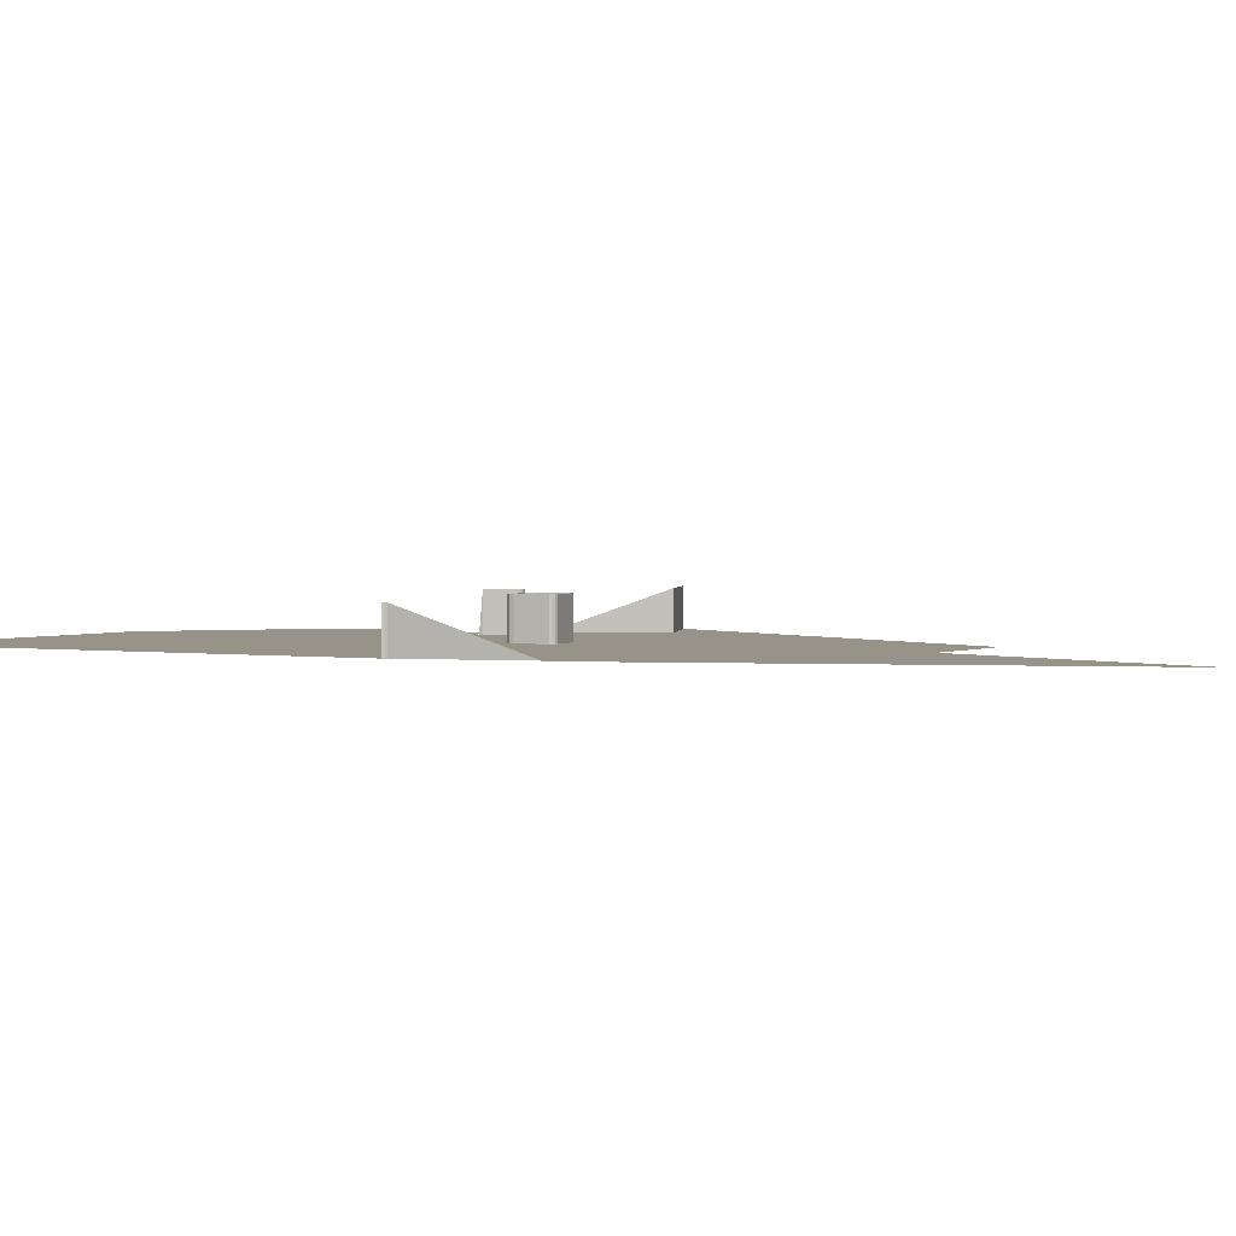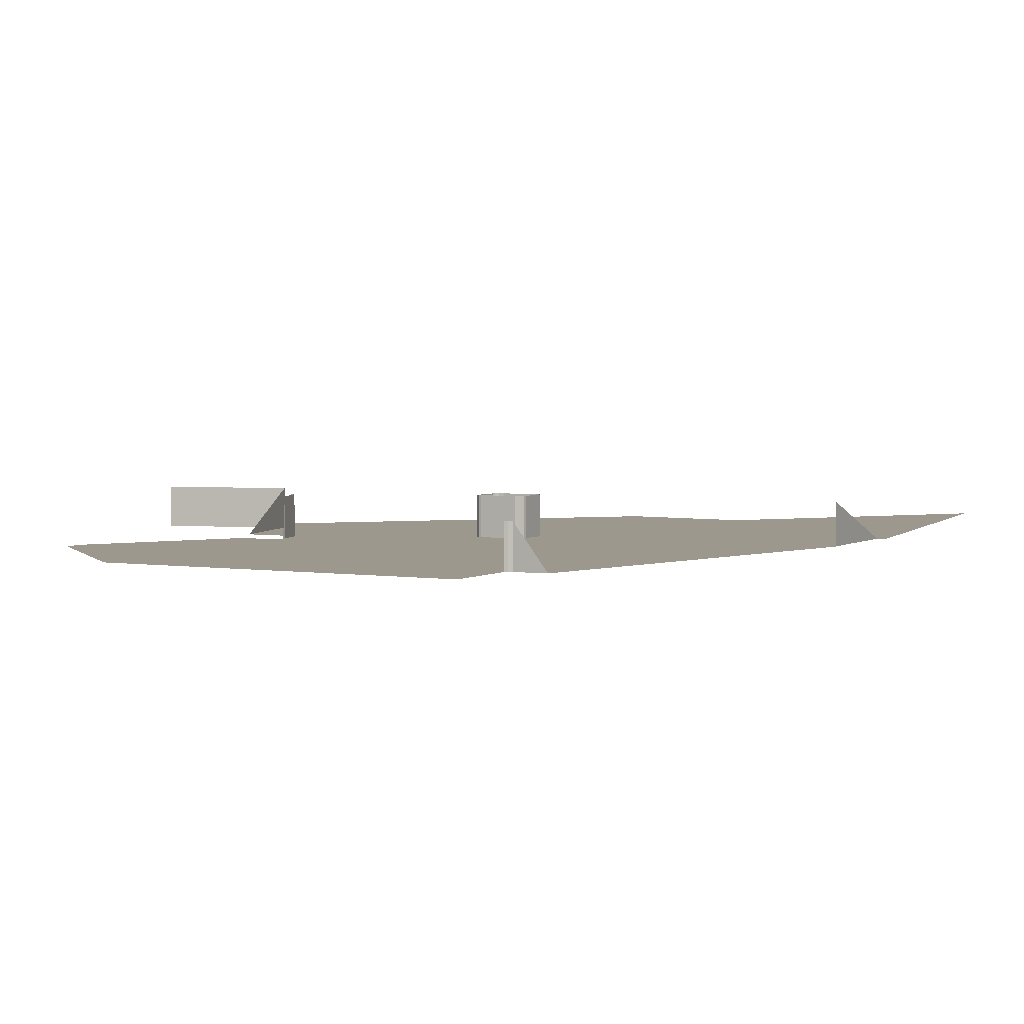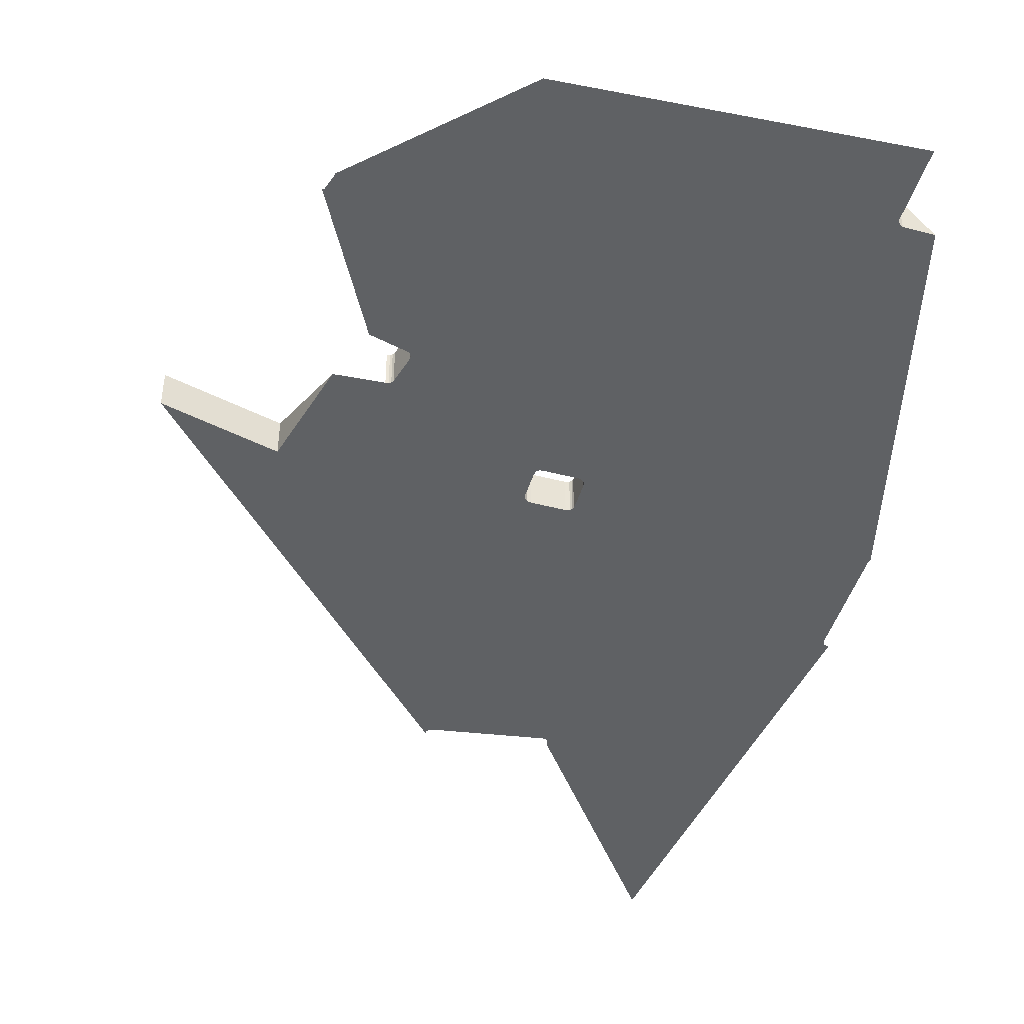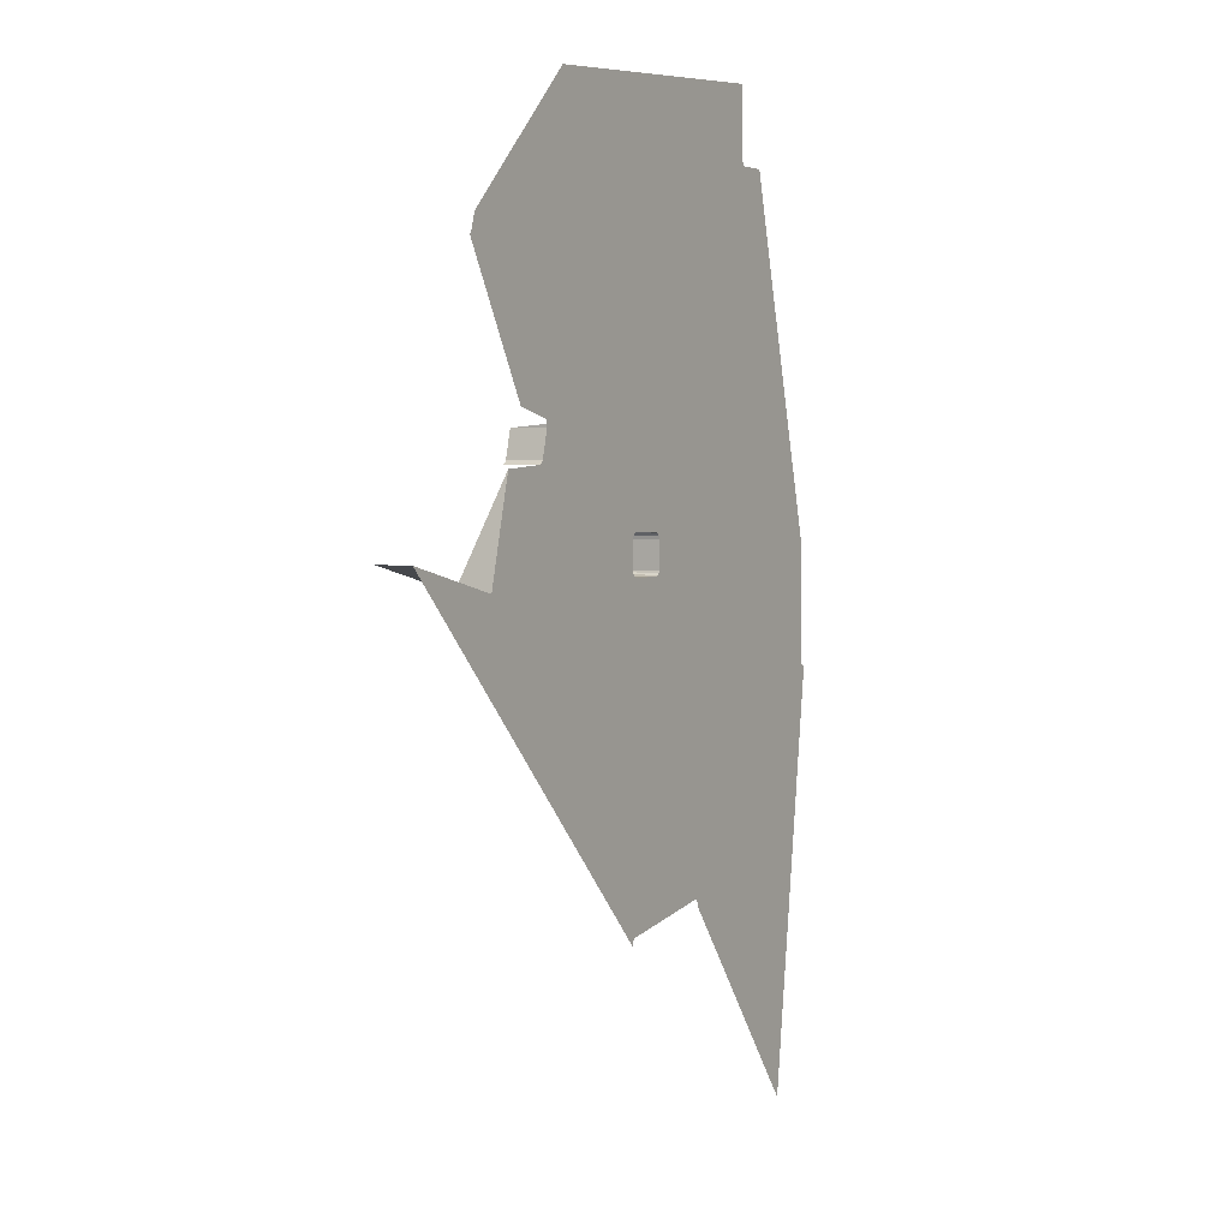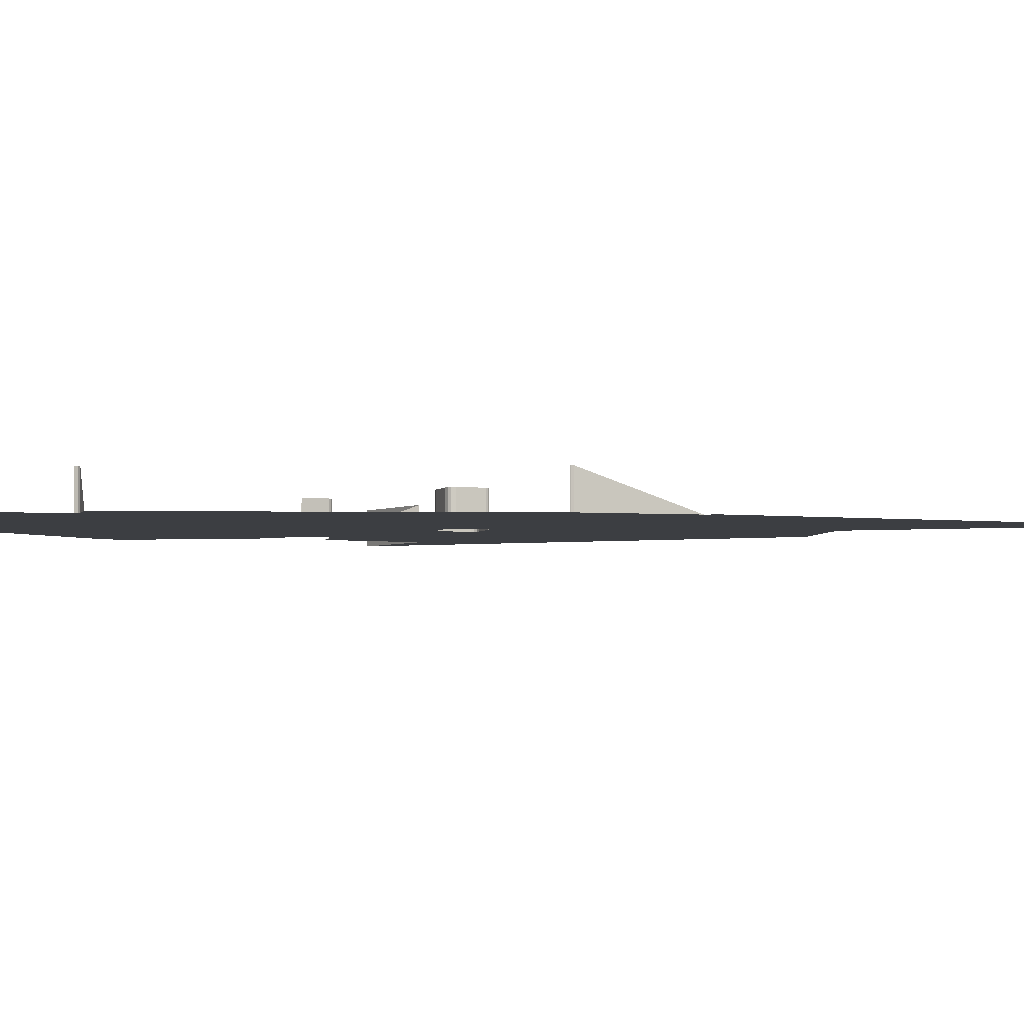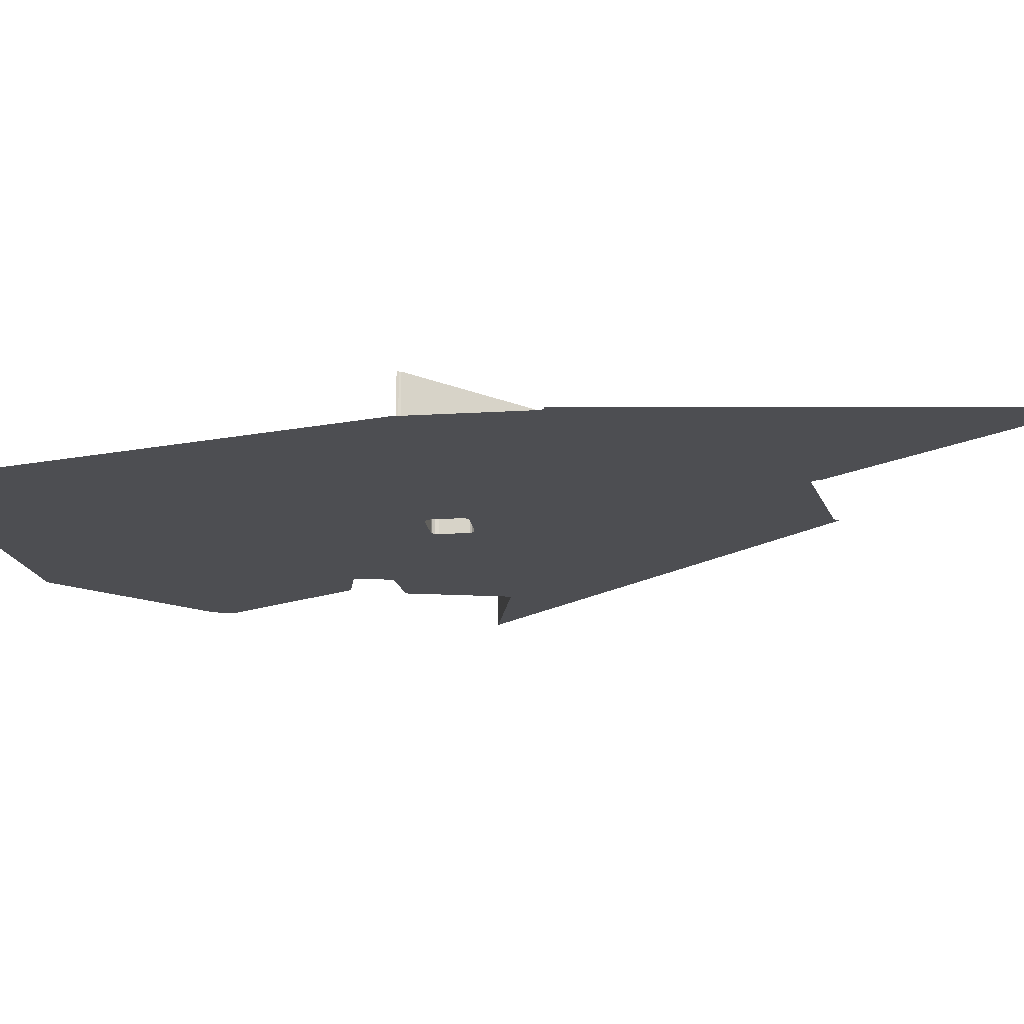
<metadata>
{"format":"obj","ext":"obj","renderer":"f3d","projection":"perspective","resolution":1024,"background":"white","views":[{"elev":1.6,"azim":-70.9,"up":"+Z"},{"elev":3.1,"azim":-153.6,"up":"+Z"},{"elev":-46.0,"azim":163.4,"up":"+Z"},{"elev":3.4,"azim":121.3,"up":"+Y"},{"elev":-3.2,"azim":-106.7,"up":"+Z"},{"elev":-17.1,"azim":-82.9,"up":"+Z"}]}
</metadata>
<code>
o LM_L_LM3_Playfield
v -207.3 -1059 -0
v -105.6 -923.4 3.451e-06
v -207.3 -796 -0
v -241.5 -788.9 -3.451e-06
v -207.3 -1059 -0
v -207.3 -796 -0
v -105.6 -923.4 3.451e-06
v -105.6 -922.2 3.451e-06
v -207.3 -796 -0
v -105.6 -922.2 3.451e-06
v -105.5 -921.7 3.451e-06
v -207.3 -796 -0
v -207.3 -796 -0
v -105.5 -921.7 3.451e-06
v -105.1 -920.6 3.451e-06
v -207.3 -796 -0
v -105.1 -920.6 3.451e-06
v -104.4 -919.6 3.451e-06
v -207.3 -796 -0
v -104.4 -919.6 3.451e-06
v -103.4 -918.9 3.451e-06
v -102.3 -918.6 3.451e-06
v -207.3 -796 -0
v -103.4 -918.9 3.451e-06
v -101.1 -918.6 3.451e-06
v -207.3 -796 -0
v -102.3 -918.6 3.451e-06
v -29.99 -933.4 3.451e-06
v 10.13 -796 -0
v -30.35 -932.2 3.451e-06
v -30.35 -932.2 3.451e-06
v 10.13 -796 -0
v -31.05 -931.2 3.451e-06
v -31.05 -931.2 3.451e-06
v 10.13 -796 -0
v -32.02 -930.5 3.451e-06
v -33.17 -930.1 3.451e-06
v -32.02 -930.5 3.451e-06
v 10.13 -796 -0
v -33.17 -930.1 3.451e-06
v 10.13 -796 -0
v -101.1 -918.6 3.451e-06
v -30.01 -934.6 3.451e-06
v 111.8 -728.1 -0
v -29.99 -933.4 3.451e-06
v -101.1 -918.6 3.451e-06
v 10.13 -796 -0
v -207.3 -796 -0
v -241.5 -788.9 -3.451e-06
v -207.3 -796 -0
v -241 -788.9 -3.451e-06
v -207.3 -796 -0
v -239.8 -788.7 -3.451e-06
v -241 -788.9 -3.451e-06
v -207.3 -796 -0
v -238.8 -788.1 -3.451e-06
v -239.8 -788.7 -3.451e-06
v -207.3 -796 -0
v -237.9 -787.3 -3.451e-06
v -238.8 -788.1 -3.451e-06
v -207.3 -796 -0
v -237.4 -786.2 -3.451e-06
v -237.9 -787.3 -3.451e-06
v -207.3 -796 -0
v -237.2 -785 -3.451e-06
v -237.4 -786.2 -3.451e-06
v -30.01 -934.6 3.451e-06
v 75.58 -822.8 1.725e-06
v 111.8 -728.1 -0
v -29.99 -933.4 3.451e-06
v 111.8 -728.1 -0
v 10.13 -796 -0
v -207.3 -796 -0
v -237.2 -716.2 -3.451e-06
v -237.2 -785 -3.451e-06
v -237.2 -716.2 -3.451e-06
v -237.2 -716.2 23.53
v -237.2 -785 -3.451e-06
v 10.13 -796 -0
v -58.16 -724.6 -0
v -207.3 -796 -0
v -207.3 -796 -0
v -59.78 -722.2 -0
v -237.2 -716.2 -3.451e-06
v -237.4 -715 23.53
v -237.2 -716.2 23.53
v -237.2 -716.2 -3.451e-06
v -237.9 -713.9 23.53
v -237.4 -715 23.53
v -237.4 -715 -3.451e-06
v -59.3 -723.4 -0
v -59.78 -722.2 -0
v -237.4 -715 -3.451e-06
v -237.4 -715 23.53
v -237.2 -716.2 -3.451e-06
v -237.9 -713.9 -3.451e-06
v -237.9 -713.9 23.53
v -237.4 -715 -3.451e-06
v -55.8 -725.3 -0
v -35.36 -725.3 -0
v -32.88 -724.9 -0
v -31.06 -723.3 -0
v -30.3 -721.8 -0
v -55.8 -725.3 23.53
v -58.16 -724.6 23.53
v -58.16 -724.6 -0
v -35.36 -725.3 23.53
v -55.8 -725.3 23.53
v -55.8 -725.3 -0
v -58.16 -724.6 23.53
v -59.3 -723.4 23.53
v -59.3 -723.4 -0
v 111.8 -728.1 -0
v -59.3 -723.4 23.53
v -59.78 -722.2 23.53
v -59.78 -722.2 -0
v -32.88 -724.9 23.53
v -35.36 -725.3 23.53
v -35.36 -725.3 -0
v -31.06 -723.3 23.53
v -32.88 -724.9 23.53
v -32.88 -724.9 -0
v -237.2 -716.2 -3.451e-06
v -59.78 -704.5 -0
v -237.4 -715 -3.451e-06
v -30.3 -721.8 23.53
v -31.06 -723.3 23.53
v -31.06 -723.3 -0
v -55.8 -725.3 -0
v -58.16 -724.6 -0
v -58.16 -724.6 23.53
v -59.3 -723.4 -0
v 75.58 -822.8 1.725e-06
v 181.2 -711 -0
v 111.8 -728.1 -0
v -59.3 -723.4 -0
v -59.3 -723.4 23.53
v -59.78 -722.2 -0
v -35.36 -725.3 -0
v -32.88 -724.9 -0
v -31.06 -723.3 -0
v -30.3 -721.8 -0
v -30.3 -721.8 23.53
v -31.06 -723.3 -0
v -30.3 -704 23.53
v -30.3 -721.8 23.53
v -30.3 -721.8 -0
v -237.2 -716.2 -3.451e-06
v -59.78 -722.2 -0
v -59.78 -704.5 -0
v -59.78 -722.2 23.53
v -59.78 -704.5 23.53
v -59.78 -704.5 -0
v -59.78 -722.2 -0
v -237.4 -715 -3.451e-06
v -59.78 -704.5 -0
v -59.35 -702.1 -0
v -59.78 -704.5 23.53
v -59.35 -702.1 23.53
v -59.35 -702.1 -0
v -59.35 -702.1 23.53
v -57.73 -700.4 23.53
v -57.73 -700.4 -0
v -57.73 -700.4 23.53
v -55.47 -699.6 23.53
v -55.47 -699.6 -0
v -30.3 -704 -0
v -30.84 -701.5 23.53
v -30.3 -704 23.53
v -30.3 -704 -0
v -59.78 -704.5 -0
v -59.78 -704.5 23.53
v -59.35 -702.1 -0
v 181.2 -711 23.53
v 111.8 -728.1 23.53
v 111.8 -728.1 -0
v -55.47 -699.6 23.53
v -34.28 -699.6 23.53
v -34.28 -699.6 -0
v -32.56 -700 23.53
v -30.84 -701.5 23.53
v -30.84 -701.5 -0
v -34.28 -699.6 23.53
v -32.56 -700 23.53
v -32.56 -700 -0
v -59.35 -702.1 -0
v -57.73 -700.4 -0
v -57.73 -700.4 23.53
v -55.47 -699.6 -0
v -55.47 -699.6 -0
v -55.47 -699.6 23.53
v -34.28 -699.6 -0
v -30.84 -701.5 -0
v -32.56 -700 -0
v -32.56 -700 23.53
v -30.84 -701.5 -0
v -34.28 -699.6 -0
v -34.28 -699.6 23.53
v -32.56 -700 -0
v 181.2 -711 -0
v 181.2 -711 23.53
v 111.8 -728.1 -0
v 111.8 -728.1 -0
v 111.8 -728.1 23.53
v 95.97 -663.7 -0
v 65.28 -661.3 -0
v -30.3 -704 -0
v 64.01 -660.4 -0
v -30.84 -701.5 -0
v -237.9 -713.9 -3.451e-06
v -237.4 -715 -3.451e-06
v -179.6 -482.7 -0
v 67 -661.6 -0
v 10.13 -604 -0
v -57.73 -700.4 -0
v -55.47 -699.6 -0
v 95.97 -663.7 -0
v -34.28 -699.6 -0
v -32.56 -700 -0
v -30.84 -701.5 -0
v 64.01 -660.4 -0
v 63.04 -659 -0
v 67 -661.6 23.53
v 65.28 -661.3 23.53
v 65.28 -661.3 -0
v 65.28 -661.3 23.53
v 64.01 -660.4 23.53
v 64.01 -660.4 -0
v 64.01 -660.4 23.53
v 63.04 -659 23.53
v 63.04 -659 -0
v 63.04 -659 -0
v 58.71 -641.7 -0
v 67 -661.6 -0
v 67 -661.6 23.53
v 65.28 -661.3 -0
v 65.28 -661.3 -0
v -237.4 -715 -3.451e-06
v -59.35 -702.1 -0
v -161.5 -482.7 -0
v 64.01 -660.4 -0
v 63.04 -659 23.53
v 58.71 -641.7 23.53
v 58.71 -641.7 -0
v 63.04 -659 -0
v -161.5 -482.7 -0
v -59.35 -702.1 -0
v 58.71 -641.7 -0
v 58.71 -641.7 23.53
v 58.71 -639.6 -0
v 58.71 -641.7 -0
v 58.71 -639.6 -0
v 10.13 -604 -0
v 58.71 -639.6 -0
v 59.31 -638 -0
v 60.58 -636.9 -0
v 81.34 -631.5 -0
v 83.74 -631.3 -0
v -159.4 -481.8 -0
v -161.5 -482.7 -0
v -179.6 -482.7 -0
v -237.4 -715 -3.451e-06
v 130.7 -544.7 -0
v 129.9 -544.4 -0
v 129.5 -543.8 -0
v 126.7 -534.4 -0
v 126.8 -533.3 -0
v -158.3 -480.1 -0
v -157.9 -478.7 -0
v -159.4 -481.8 23.53
v -161.5 -482.7 23.53
v -161.5 -482.7 -0
v -158.3 -480.1 23.53
v -159.4 -481.8 23.53
v -159.4 -481.8 -0
v -158 -434 -0
v 42.69 -448.3 -0
v -161.5 -482.7 -0
v -161.5 -482.7 23.53
v -179.6 -482.7 -0
v -159.4 -481.8 -0
v -159.4 -481.8 23.53
v -161.5 -482.7 -0
v -158.3 -480.1 -0
v -158.3 -480.1 23.53
v -159.4 -481.8 -0
f 3 2 1
f 6 5 4
f 9 8 7
f 12 11 10
f 15 14 13
f 18 17 16
f 21 20 19
f 24 23 22
f 27 26 25
f 30 29 28
f 33 32 31
f 36 35 34
f 39 38 37
f 42 41 40
f 45 44 43
f 48 47 46
f 51 50 49
f 54 53 52
f 57 56 55
f 60 59 58
f 63 62 61
f 66 65 64
f 69 68 67
f 72 71 70
f 75 74 73
f 78 77 76
f 81 80 79
f 84 83 82
f 87 86 85
f 90 89 88
f 91 80 81
f 92 91 81
f 95 94 93
f 98 97 96
f 80 99 79
f 99 100 79
f 100 101 79
f 101 102 79
f 102 103 79
f 106 105 104
f 109 108 107
f 112 111 110
f 79 103 113
f 116 115 114
f 119 118 117
f 122 121 120
f 125 124 123
f 128 127 126
f 106 104 129
f 132 131 130
f 135 134 133
f 138 137 136
f 109 107 139
f 119 117 140
f 122 120 141
f 144 143 142
f 147 146 145
f 150 149 148
f 153 152 151
f 153 151 154
f 157 156 155
f 160 159 158
f 163 162 161
f 166 165 164
f 147 145 167
f 170 169 168
f 173 172 171
f 176 175 174
f 179 178 177
f 182 181 180
f 185 184 183
f 163 161 186
f 189 188 187
f 192 191 190
f 170 168 193
f 196 195 194
f 199 198 197
f 202 201 200
f 205 204 203
f 206 113 103
f 103 207 206
f 207 209 208
f 212 211 210
f 213 113 206
f 216 215 214
f 217 113 213
f 218 216 214
f 209 219 214
f 206 207 208
f 219 218 214
f 222 221 220
f 225 224 223
f 228 227 226
f 231 230 229
f 233 232 209
f 236 235 234
f 228 226 237
f 240 239 238
f 231 229 241
f 244 243 242
f 244 242 245
f 214 233 209
f 215 247 246
f 250 249 248
f 253 252 251
f 214 255 254
f 214 256 255
f 214 257 256
f 258 257 214
f 214 215 259
f 262 261 260
f 258 214 263
f 259 215 246
f 263 214 264
f 264 214 265
f 266 265 214
f 266 214 267
f 268 214 259
f 269 214 268
f 272 271 270
f 275 274 273
f 276 214 269
f 214 277 267
f 280 279 278
f 283 282 281
f 286 285 284
f 214 276 277

</code>
